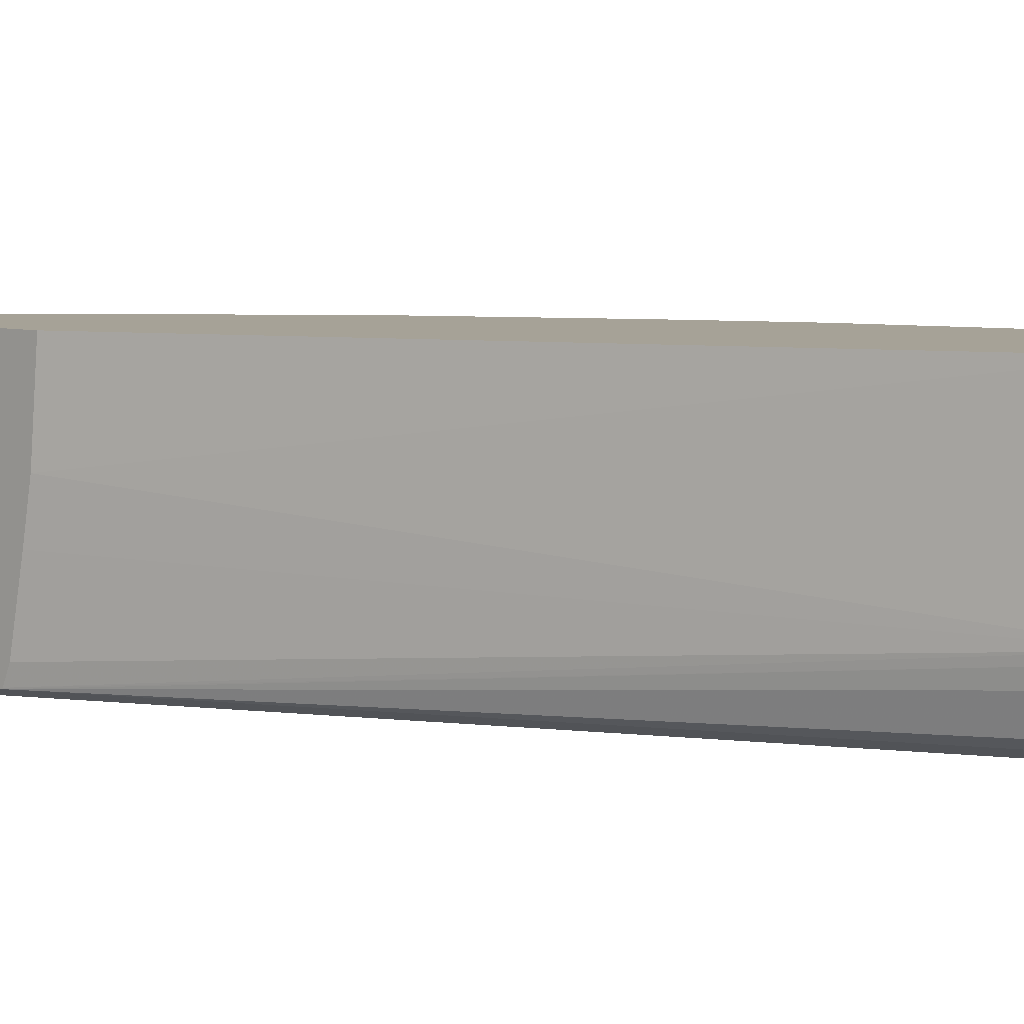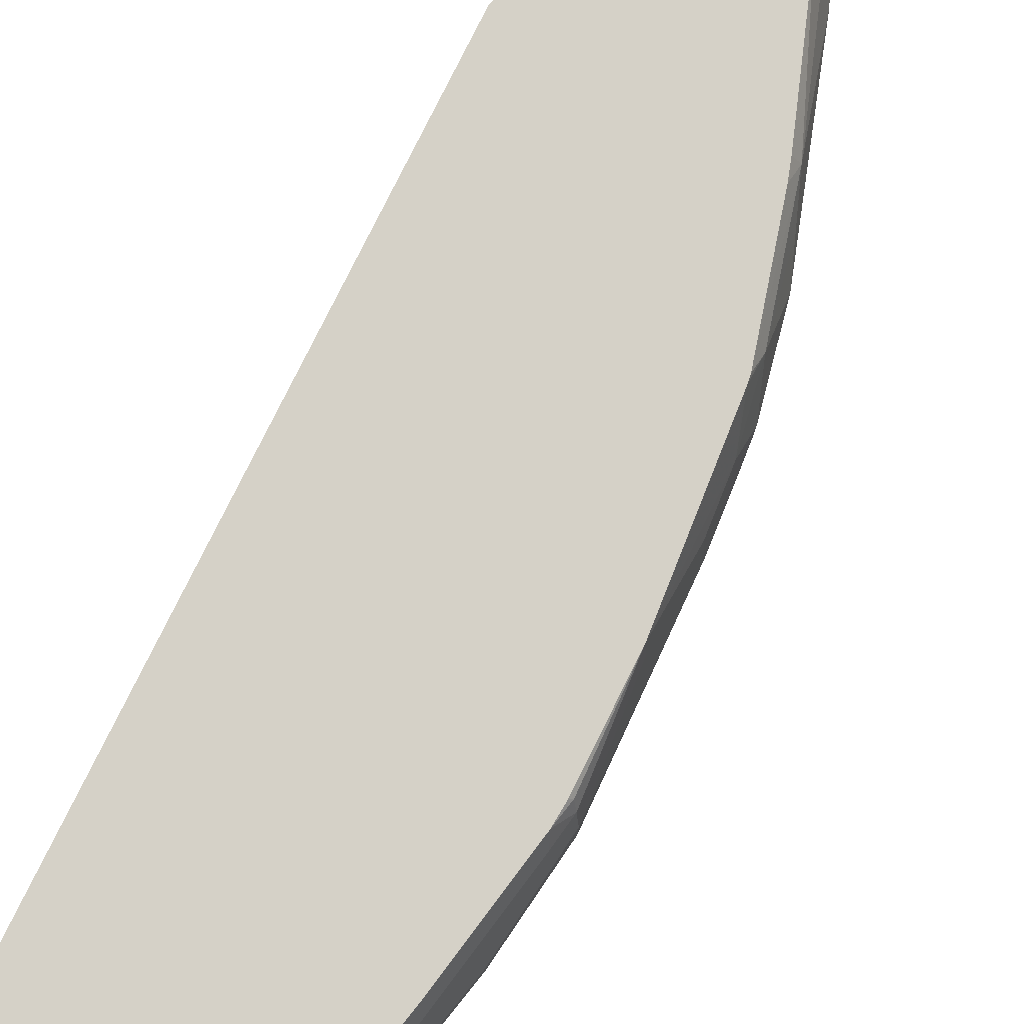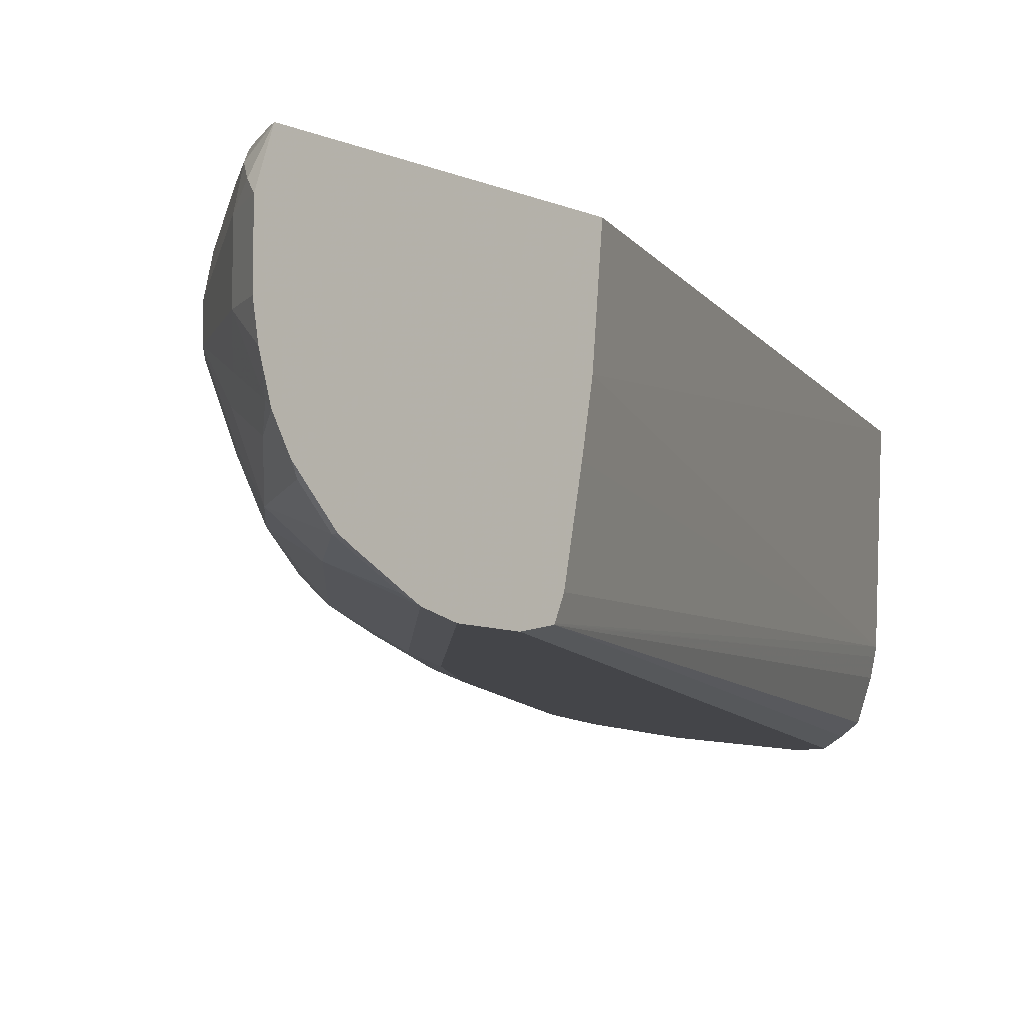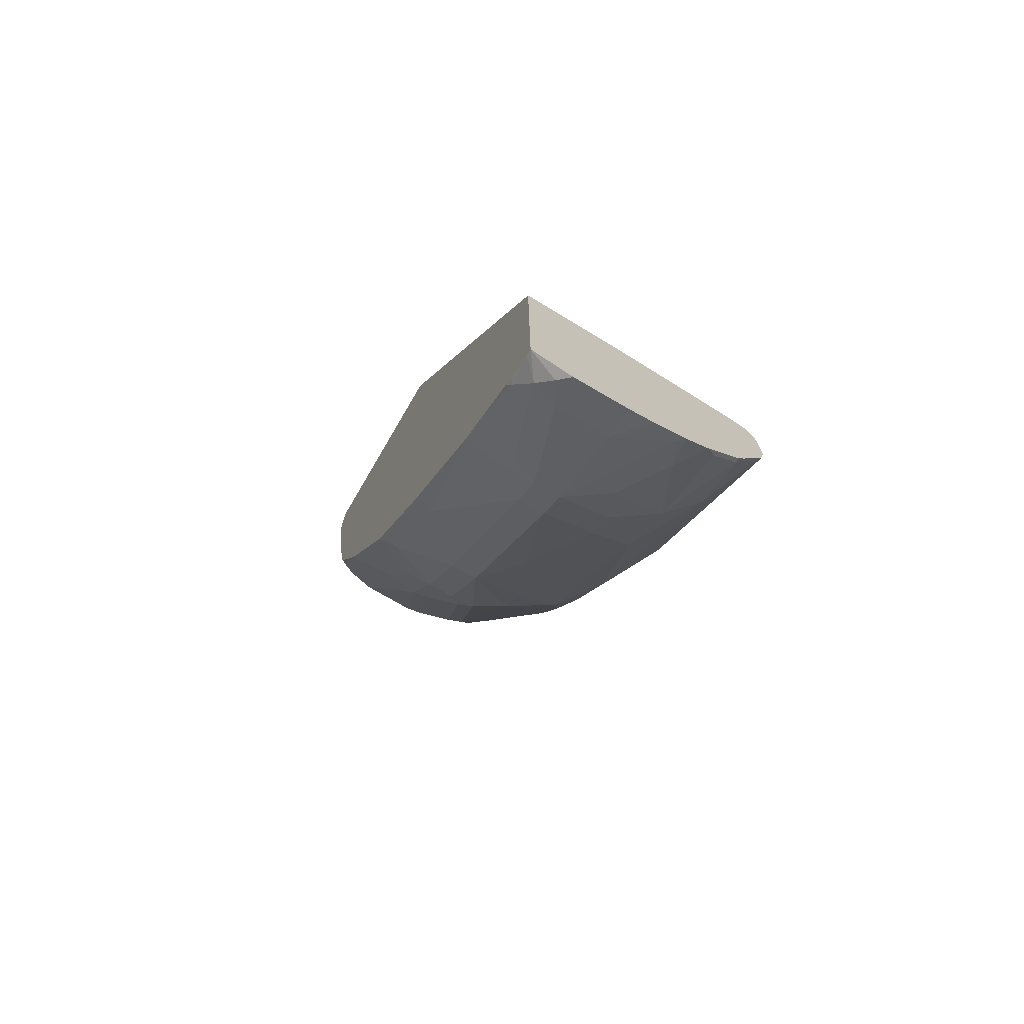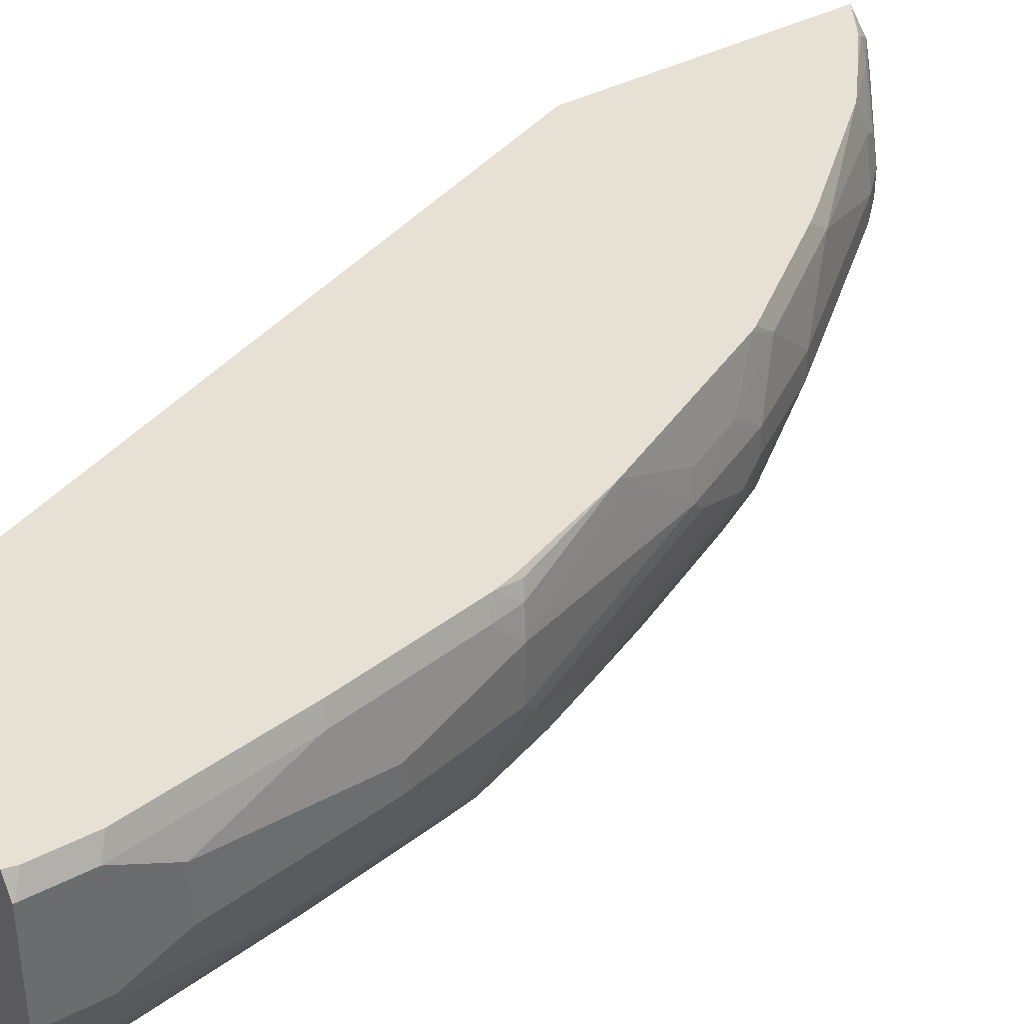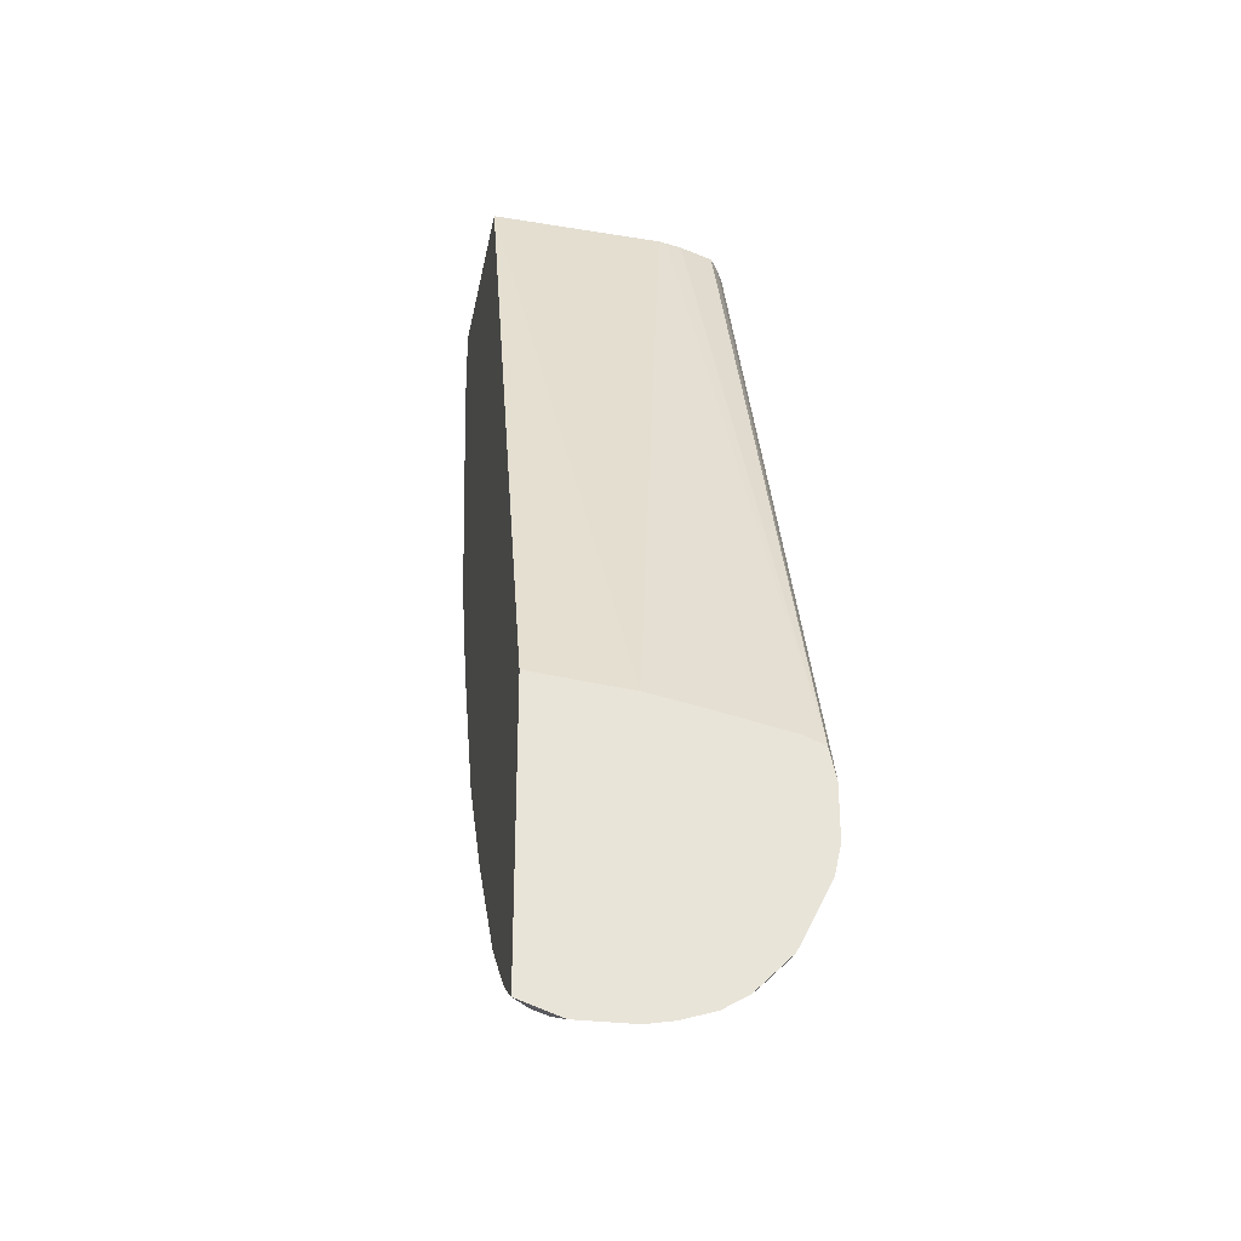
<metadata>
{"format":"obj","ext":"obj","renderer":"f3d","projection":"perspective","resolution":1024,"background":"white","views":[{"elev":6.5,"azim":-47.1,"up":"+Y"},{"elev":78.8,"azim":48.3,"up":"+Y"},{"elev":-9.0,"azim":-138.6,"up":"+Y"},{"elev":-74.0,"azim":-120.3,"up":"+Z"},{"elev":39.3,"azim":57.1,"up":"+Y"},{"elev":-30.3,"azim":-100.6,"up":"+Z"}]}
</metadata>
<code>
v 0.8597 -0.4112 0.001149
v 0.8597 -0.4661 0.001149
v 0.8597 -0.3925 -2.54e-06
v 0.8595 -0.3927 0.001149
v 0.8594 -0.4674 0.001149
v 0.8597 -0.4672 -2.54e-06
v 0.8535 -0.3801 -0.006301
v 0.8516 -0.3801 0.001149
v 0.8597 -0.3925 -0.03739
v 0.8407 -0.5048 0.001149
v 0.8285 -0.5295 -2.54e-06
v 0.8597 -0.4672 -0.03739
v 0.8535 -0.3801 -0.04369
v 0.704 -0.3801 0.001149
v 0.8597 -0.4112 -0.07477
v 0.841 -0.3925 -0.1495
v 0.8349 -0.5164 0.001149
v 0.8289 -0.5282 0.001149
v 0.8285 -0.529 0.001149
v 0.8161 -0.5358 0.001149
v 0.8044 -0.5416 0.001149
v 0.8285 -0.5295 -0.03739
v 0.8363 -0.514 -0.04673
v 0.855 -0.4766 -0.04673
v 0.8363 -0.4953 -0.1215
v 0.855 -0.4579 -0.08412
v 0.8597 -0.4486 -0.07477
v 0.8348 -0.3801 -0.1558
v 0.7102 -0.5046 0.001149
v 0.5062 -0.3801 -0.4877
v 0.5062 -0.4486 -0.4945
v 0.841 -0.4299 -0.1869
v 0.8223 -0.3925 -0.243
v 0.767 -0.5603 0.001149
v 0.7662 -0.5607 -0.1122
v 0.7912 -0.5482 -0.1122
v 0.8098 -0.5295 -0.1495
v 0.8285 -0.5108 -0.1122
v 0.8293 -0.5046 -0.1308
v 0.8176 -0.4953 -0.2337
v 0.8363 -0.4579 -0.1963
v 0.841 -0.4486 -0.1869
v 0.8161 -0.3801 -0.2493
v 0.7113 -0.5103 0.001149
v 0.5062 -0.4859 -0.5015
v 0.5062 -0.542 -0.5132
v 0.5062 -0.5552 -0.519
v 0.5062 -0.3801 -0.6806
v 0.8223 -0.4112 -0.2617
v 0.8176 -0.3925 -0.264
v 0.7662 -0.5607 0.001149
v 0.7475 -0.5607 -0.2056
v 0.7725 -0.5482 -0.2056
v 0.7912 -0.5295 -0.243
v 0.8098 -0.5108 -0.2243
v 0.8106 -0.5046 -0.243
v 0.7989 -0.4953 -0.2897
v 0.8176 -0.4579 -0.271
v 0.8223 -0.4486 -0.2617
v 0.813 -0.3831 -0.2664
v 0.8114 -0.3801 -0.2641
v 0.7143 -0.5221 0.001149
v 0.5062 -0.556 -0.5194
v 0.5109 -0.3801 -0.6782
v 0.5233 -0.3925 -0.6798
v 0.514 -0.4018 -0.6868
v 0.5062 -0.4096 -0.6907
v 0.7662 -0.4299 -0.3925
v 0.7849 -0.3925 -0.3365
v 0.7818 -0.3801 -0.338
v 0.7475 -0.5607 0.001149
v 0.7289 -0.5607 -0.2617
v 0.7538 -0.5482 -0.2617
v 0.7912 -0.5108 -0.2804
v 0.7351 -0.5295 -0.3738
v 0.792 -0.4859 -0.3178
v 0.7989 -0.4766 -0.3084
v 0.7546 -0.5046 -0.3738
v 0.7616 -0.4392 -0.4018
v 0.7236 -0.5472 0.001149
v 0.5062 -0.5607 -0.5405
v 0.7351 -0.5544 0.001149
v 0.5296 -0.3801 -0.6674
v 0.5327 -0.3831 -0.6681
v 0.5482 -0.3925 -0.6603
v 0.5794 -0.4112 -0.6424
v 0.5295 -0.4112 -0.679
v 0.5062 -0.4486 -0.6907
v 0.76 -0.4299 -0.4049
v 0.7616 -0.4112 -0.3948
v 0.7429 -0.4112 -0.4322
v 0.7258 -0.3801 -0.45
v 0.7312 -0.556 -0.2804
v 0.6728 -0.5607 -0.3738
v 0.7125 -0.5373 -0.3925
v 0.7164 -0.5295 -0.4111
v 0.6962 -0.514 -0.4765
v 0.7335 -0.514 -0.4018
v 0.7429 -0.514 -0.3831
v 0.7172 -0.4859 -0.4672
v 0.7359 -0.4672 -0.4485
v 0.7429 -0.4579 -0.4391
v 0.7172 -0.5046 -0.4485
v 0.7351 -0.4486 -0.4547
v 0.5062 -0.5607 -0.5778
v 0.5357 -0.3801 -0.6635
v 0.5628 -0.3801 -0.6422
v 0.5877 -0.3801 -0.6219
v 0.5887 -0.4018 -0.6307
v 0.5856 -0.4299 -0.6416
v 0.5295 -0.4486 -0.679
v 0.5062 -0.4672 -0.6874
v 0.7351 -0.4299 -0.4547
v 0.7164 -0.3925 -0.4734
v 0.7237 -0.3801 -0.4542
v 0.6752 -0.556 -0.3925
v 0.6541 -0.5607 -0.4111
v 0.6938 -0.5373 -0.4298
v 0.6962 -0.5326 -0.4391
v 0.6977 -0.4859 -0.4921
v 0.7055 -0.4953 -0.4765
v 0.6588 -0.5326 -0.4952
v 0.6027 -0.514 -0.5887
v 0.6977 -0.4486 -0.5108
v 0.5233 -0.5607 -0.5606
v 0.5062 -0.5576 -0.5917
v 0.6562 -0.3801 -0.544
v 0.6604 -0.3925 -0.5482
v 0.6043 -0.4299 -0.6229
v 0.5856 -0.4486 -0.6416
v 0.5482 -0.4672 -0.6603
v 0.5109 -0.4859 -0.679
v 0.5062 -0.4899 -0.6804
v 0.6977 -0.4299 -0.5108
v 0.7211 -0.3801 -0.4587
v 0.6791 -0.4112 -0.5295
v 0.6565 -0.556 -0.4298
v 0.6168 -0.5607 -0.4672
v 0.6565 -0.5373 -0.4859
v 0.6043 -0.4859 -0.6043
v 0.6604 -0.4672 -0.5482
v 0.6214 -0.5513 -0.4952
v 0.5482 -0.5358 -0.6105
v 0.556 -0.5326 -0.6074
v 0.5654 -0.514 -0.6261
v 0.6043 -0.4486 -0.6229
v 0.5062 -0.556 -0.5988
v 0.507 -0.556 -0.598
v 0.6191 -0.556 -0.4859
v 0.665 -0.3801 -0.5334
v 0.5856 -0.4859 -0.6229
v 0.5654 -0.4766 -0.6448
v 0.528 -0.4953 -0.6634
v 0.5062 -0.5032 -0.6725
v 0.5093 -0.5513 -0.6074
v 0.5093 -0.5326 -0.6448
v 0.5093 -0.514 -0.6634
v 0.5062 -0.5077 -0.6697
v 0.5062 -0.5376 -0.6354
v 0.5062 -0.5326 -0.6448
v 0.5062 -0.5264 -0.6511
f 85 108 109
f 85 107 108
f 84 107 85
f 84 106 107
f 83 106 84
f 79 104 89
f 79 102 104
f 77 102 79
f 78 98 97
f 78 99 98
f 76 102 77
f 76 101 102
f 76 100 101
f 76 103 100
f 85 109 86
f 78 97 103
f 86 109 110
f 94 117 137
f 87 130 111
f 97 119 122
f 97 100 103
f 97 121 100
f 97 120 121
f 96 119 97
f 96 118 119
f 95 137 118
f 87 110 130
f 95 116 137
f 93 116 95
f 91 115 92
f 91 114 115
f 91 113 114
f 89 113 91
f 89 104 113
f 88 111 112
f 94 137 116
f 76 78 103
f 57 74 78
f 75 98 99
f 65 110 87
f 65 86 110
f 65 85 86
f 65 84 85
f 64 84 65
f 64 83 84
f 63 82 80
f 65 87 66
f 63 71 82
f 62 63 80
f 60 70 61
f 58 68 59
f 58 79 68
f 58 77 79
f 57 78 76
f 97 122 123
f 63 81 71
f 66 87 67
f 67 87 111
f 67 111 88
f 75 97 98
f 75 96 97
f 75 118 96
f 75 95 118
f 74 75 78
f 73 95 75
f 73 93 95
f 72 116 93
f 72 94 116
f 72 93 73
f 70 91 92
f 70 90 91
f 68 70 69
f 68 90 70
f 68 91 90
f 68 89 91
f 68 79 89
f 75 99 78
f 97 123 140
f 124 141 146
f 100 121 120
f 137 149 139
f 133 153 154
f 132 153 133
f 131 153 132
f 130 153 131
f 130 152 153
f 130 145 152
f 140 146 141
f 130 151 145
f 130 146 140
f 129 136 134
f 128 150 135
f 128 136 129
f 127 150 128
f 126 149 138
f 126 148 149
f 130 140 151
f 126 147 148
f 142 149 143
f 143 147 155
f 57 77 58
f 156 159 160
f 156 158 157
f 156 161 158
f 156 160 161
f 153 158 154
f 147 156 155
f 143 148 147
f 147 159 156
f 145 158 153
f 145 157 158
f 145 156 157
f 143 149 148
f 143 145 144
f 143 156 145
f 143 155 156
f 145 153 152
f 97 140 120
f 125 126 138
f 124 146 129
f 111 130 131
f 111 132 112
f 111 131 132
f 110 146 130
f 110 129 146
f 109 129 110
f 109 128 129
f 112 132 133
f 108 128 109
f 105 126 125
f 104 134 113
f 104 124 134
f 101 104 102
f 101 124 104
f 100 124 101
f 100 120 124
f 108 127 128
f 124 129 134
f 113 134 114
f 114 134 136
f 123 151 140
f 123 145 151
f 123 144 145
f 122 149 142
f 122 139 149
f 122 144 123
f 122 143 144
f 114 135 115
f 120 141 124
f 118 122 119
f 118 139 122
f 118 137 139
f 117 149 137
f 117 138 149
f 114 128 135
f 114 136 128
f 120 140 141
f 57 76 77
f 122 142 143
f 54 75 74
f 10 17 11
f 9 28 13
f 9 16 28
f 9 15 16
f 7 14 8
f 7 30 14
f 7 48 30
f 11 17 18
f 7 64 48
f 7 106 83
f 7 107 106
f 7 108 107
f 7 127 108
f 7 150 127
f 7 135 150
f 7 115 135
f 7 83 64
f 7 92 115
f 11 18 19
f 11 20 21
f 21 34 35
f 16 43 28
f 16 33 43
f 15 33 16
f 15 49 33
f 15 32 49
f 15 42 32
f 11 19 20
f 15 27 42
f 14 30 31
f 12 26 27
f 12 25 26
f 12 24 25
f 12 23 24
f 12 22 23
f 11 21 22
f 14 31 29
f 21 35 36
f 7 70 92
f 7 43 61
f 1 82 71
f 1 80 82
f 1 62 80
f 1 44 62
f 1 29 44
f 1 14 29
f 1 8 14
f 1 71 51
f 1 4 8
f 1 9 3
f 1 15 9
f 1 27 15
f 1 12 27
f 1 6 12
f 1 2 6
f 56 74 57
f 1 3 4
f 7 61 70
f 1 51 34
f 1 21 20
f 7 28 43
f 7 13 28
f 6 22 12
f 6 11 22
f 6 10 11
f 5 10 6
f 3 13 7
f 1 34 21
f 3 9 13
f 2 5 6
f 1 5 2
f 1 10 5
f 1 17 10
f 1 18 17
f 1 19 18
f 1 20 19
f 3 8 4
f 21 36 22
f 3 7 8
f 22 37 55
f 40 57 58
f 40 56 57
f 38 56 39
f 38 55 56
f 37 54 55
f 36 54 37
f 36 53 54
f 40 58 41
f 35 53 36
f 35 72 52
f 35 94 72
f 35 117 94
f 35 138 117
f 35 125 138
f 35 105 125
f 35 81 105
f 35 52 53
f 41 58 59
f 41 59 42
f 43 50 60
f 22 36 37
f 54 73 75
f 54 56 55
f 54 74 56
f 53 73 54
f 52 73 53
f 52 72 73
f 50 70 60
f 49 70 50
f 49 69 70
f 49 68 69
f 49 59 68
f 48 66 67
f 48 65 66
f 48 64 65
f 44 63 62
f 43 60 61
f 35 71 81
f 35 51 71
f 44 47 63
f 33 50 43
f 30 67 88
f 30 48 67
f 29 47 44
f 29 46 47
f 29 45 46
f 29 31 45
f 26 42 27
f 25 41 26
f 25 40 41
f 25 56 40
f 25 39 56
f 25 38 39
f 23 25 24
f 22 25 23
f 22 38 25
f 34 51 35
f 22 55 38
f 30 88 112
f 30 112 133
f 26 41 42
f 30 154 158
f 30 45 31
f 30 46 45
f 30 47 46
f 30 63 47
f 30 81 63
f 30 105 81
f 32 42 59
f 30 133 154
f 30 126 105
f 30 147 126
f 30 159 147
f 30 160 159
f 30 161 160
f 33 49 50
f 30 158 161
f 32 59 49

</code>
